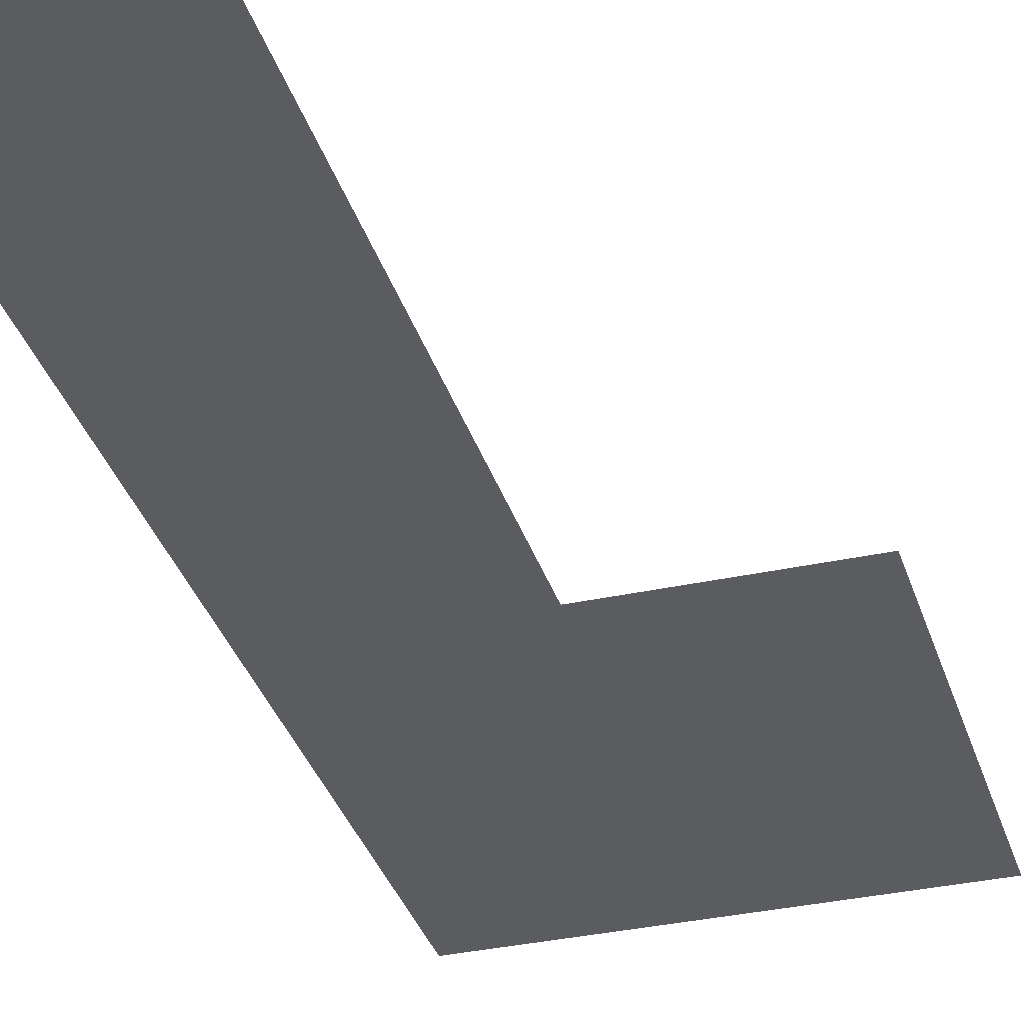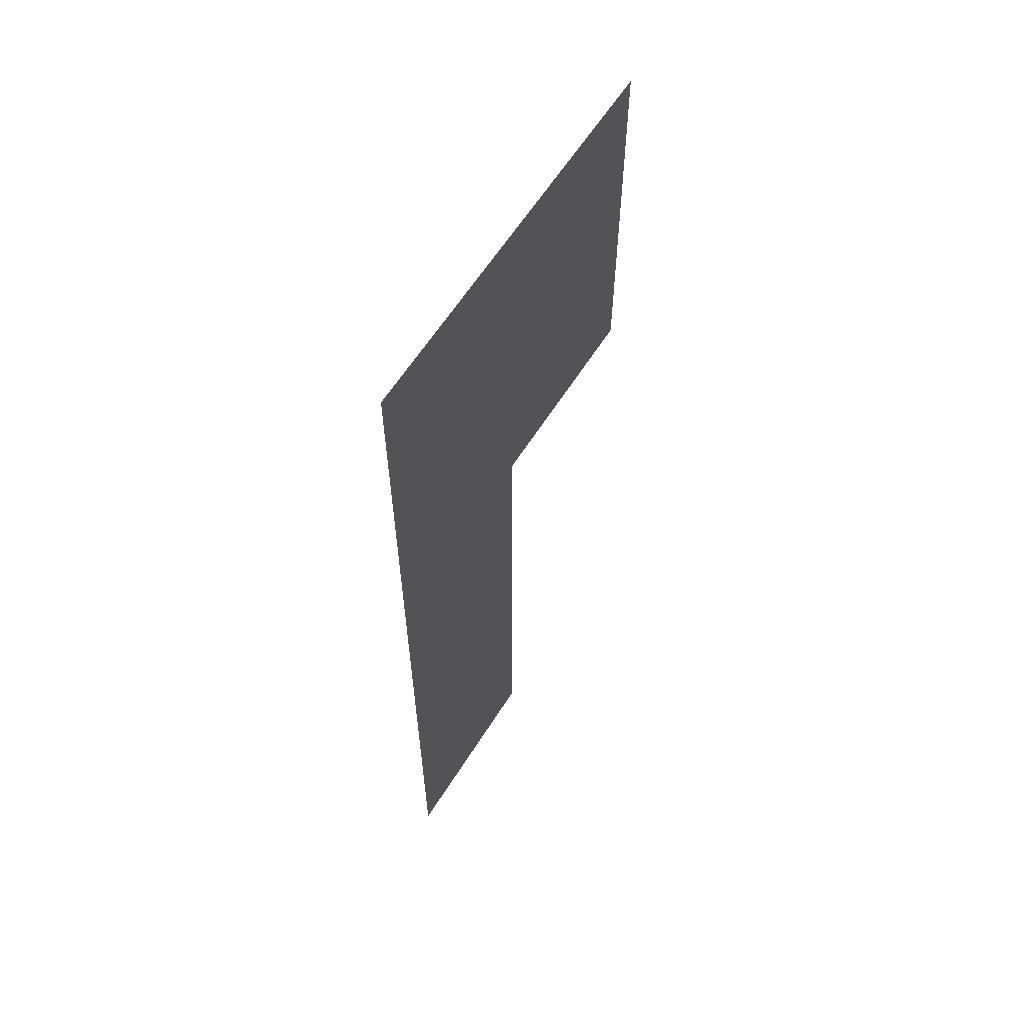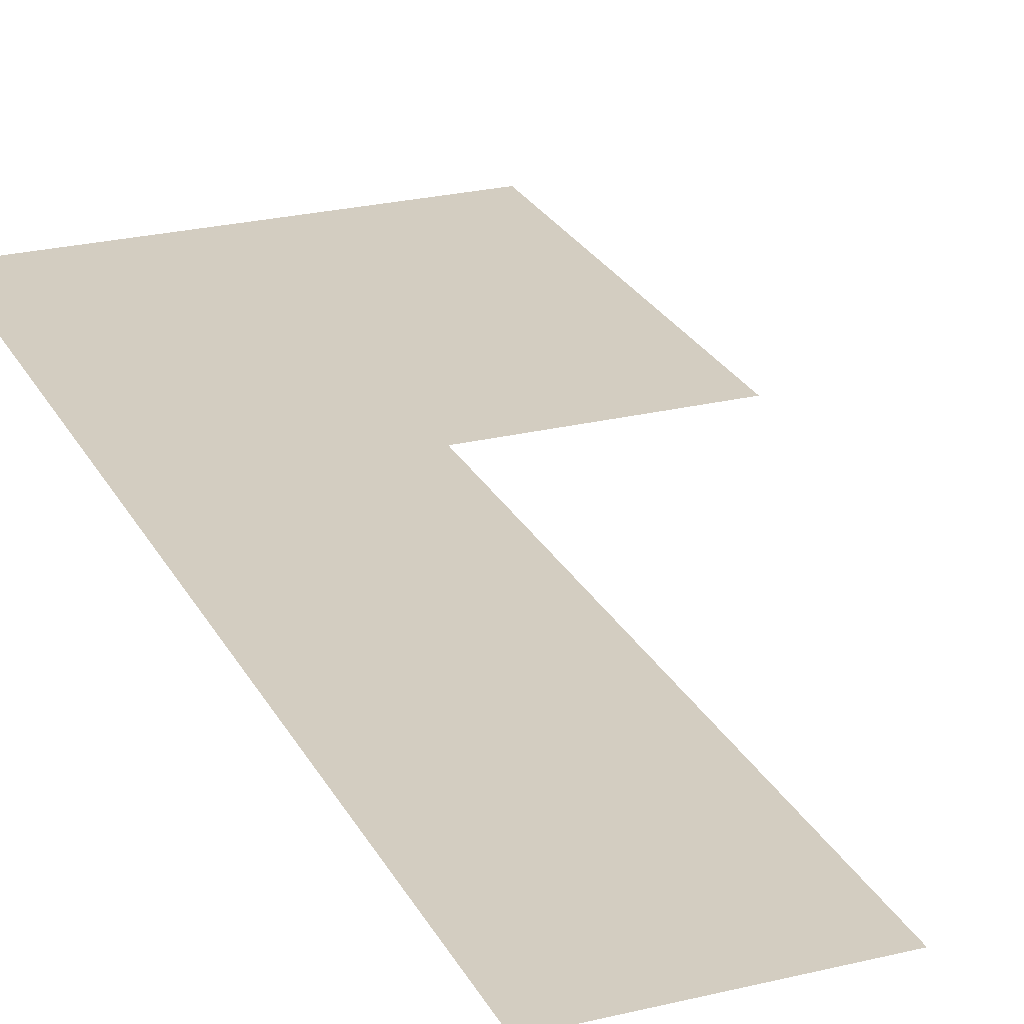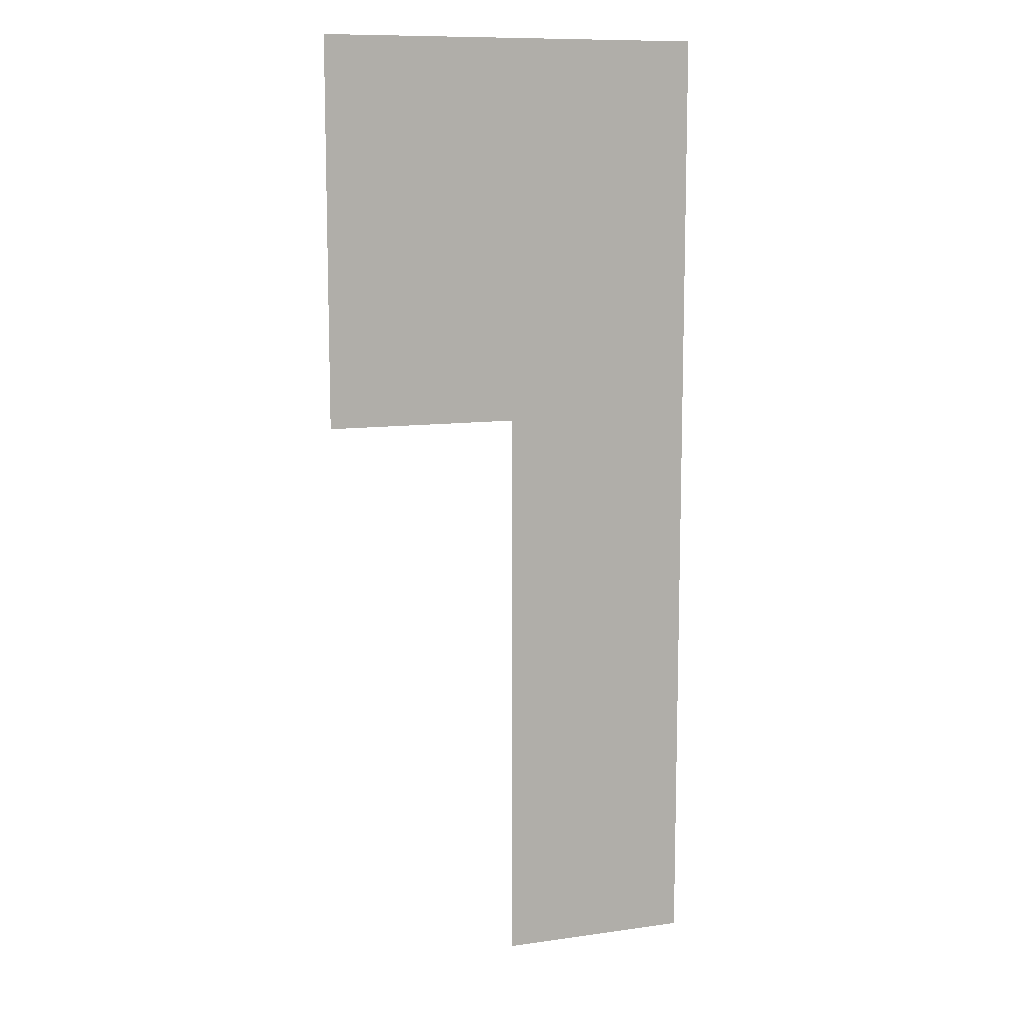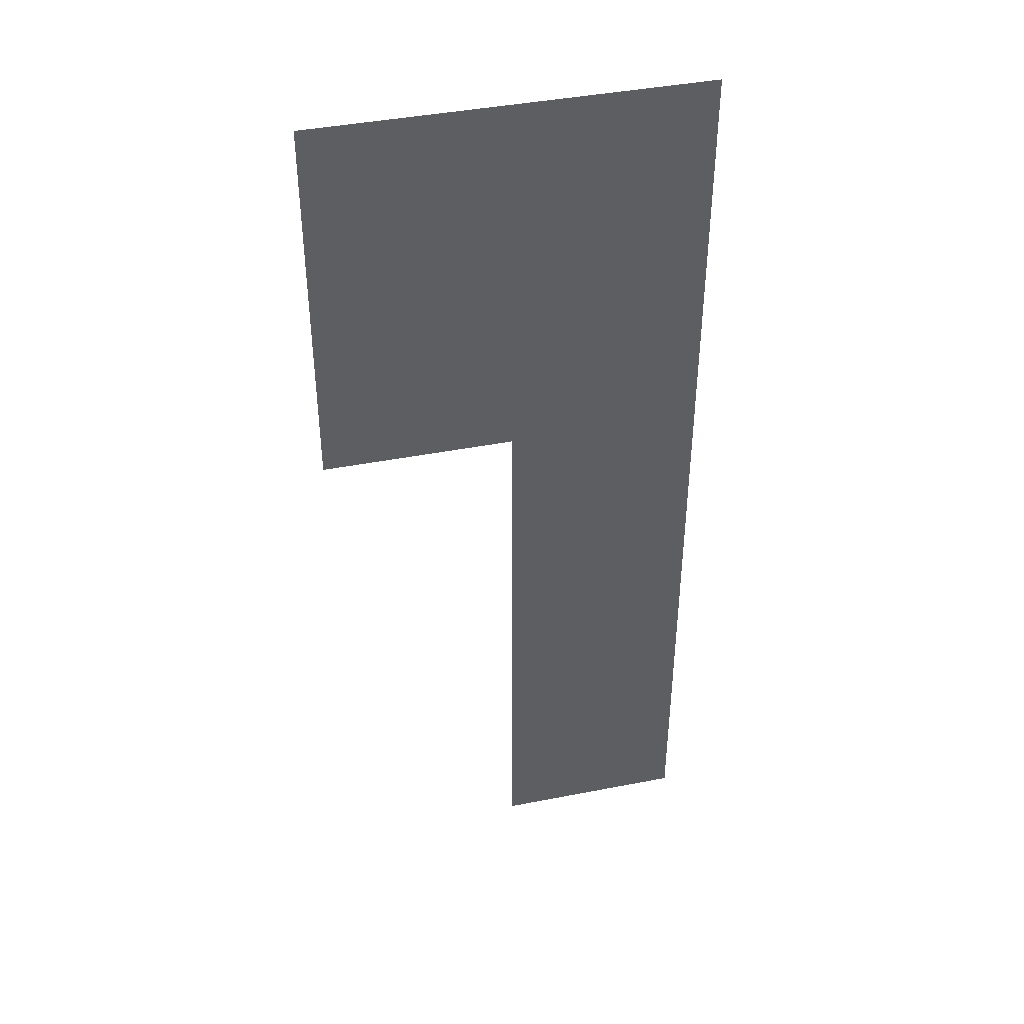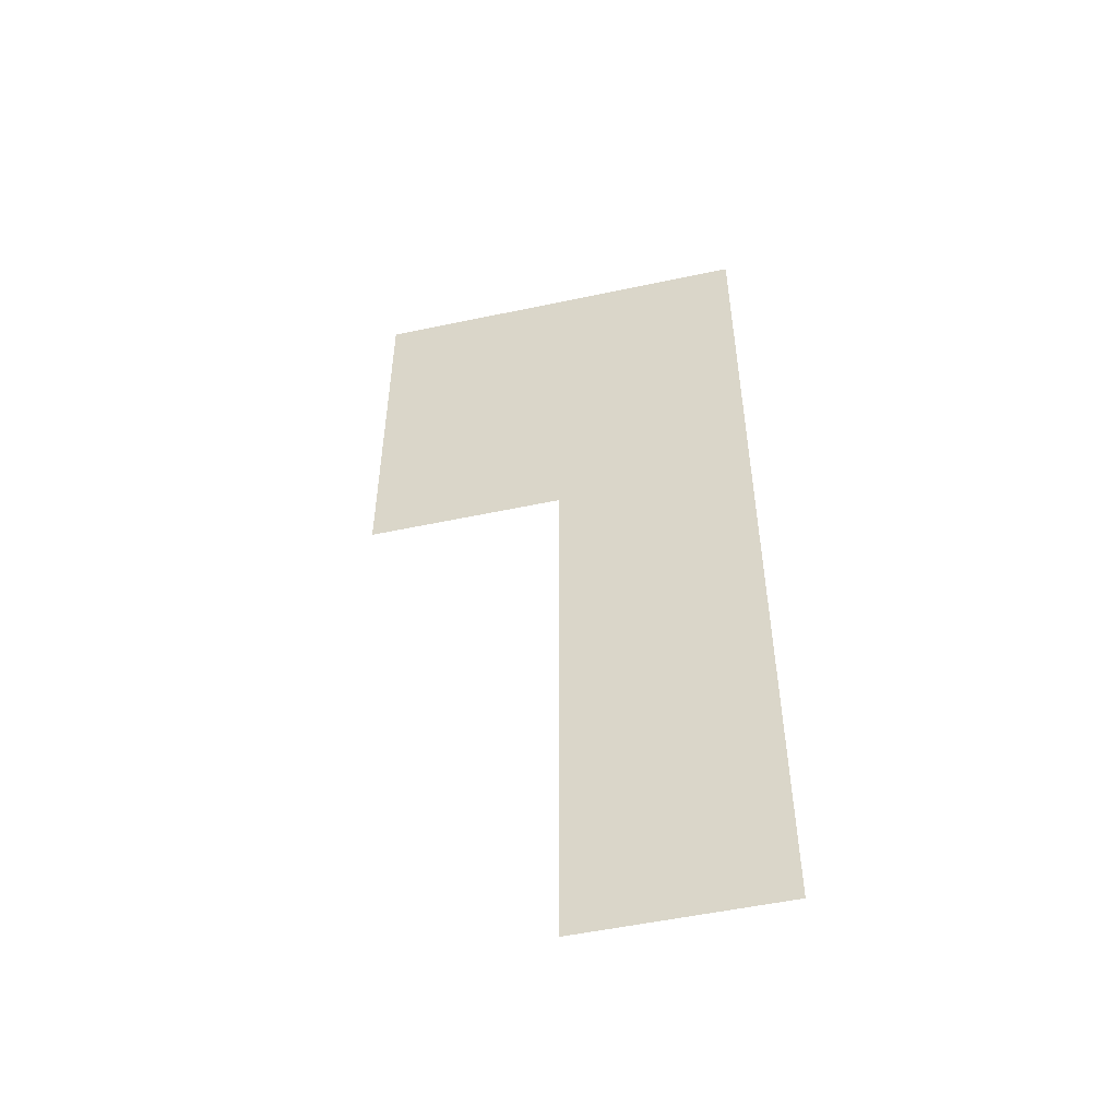
<metadata>
{"format":"obj","ext":"obj","renderer":"f3d","projection":"perspective","resolution":1024,"background":"white","views":[{"elev":-34.3,"azim":16.5,"up":"+Z"},{"elev":61.6,"azim":-57.8,"up":"+Y"},{"elev":24.8,"azim":-21.8,"up":"+Z"},{"elev":10.6,"azim":160.7,"up":"+Y"},{"elev":42.2,"azim":166.8,"up":"+Y"},{"elev":-52.6,"azim":-167.1,"up":"+Y"}]}
</metadata>
<code>
v -896 -64 0
v -960 -64 0
v -960 0 0
v -896 0 0
v -960 -64 0
v -1024 -64 0
v -1024 0 0
v -960 0 0
v -896 -128 0
v -960 -128 0
v -960 -64 0
v -896 -64 0
v -960 -128 0
v -1024 -128 0
v -1024 -64 0
v -960 -64 0
v -960 -192 0
v -1024 -192 0
v -1024 -128 0
v -960 -128 0
v -960 -256 0
v -1024 -256 0
v -1024 -192 0
v -960 -192 0
v -960 -320 0
v -1024 -320 0
v -1024 -256 0
v -960 -256 0
g map_mesh_0188
f 1 2 3 4
f 5 6 7 8
f 9 10 11 12
f 13 14 15 16
f 17 18 19 20
f 21 22 23 24
f 25 26 27 28

</code>
